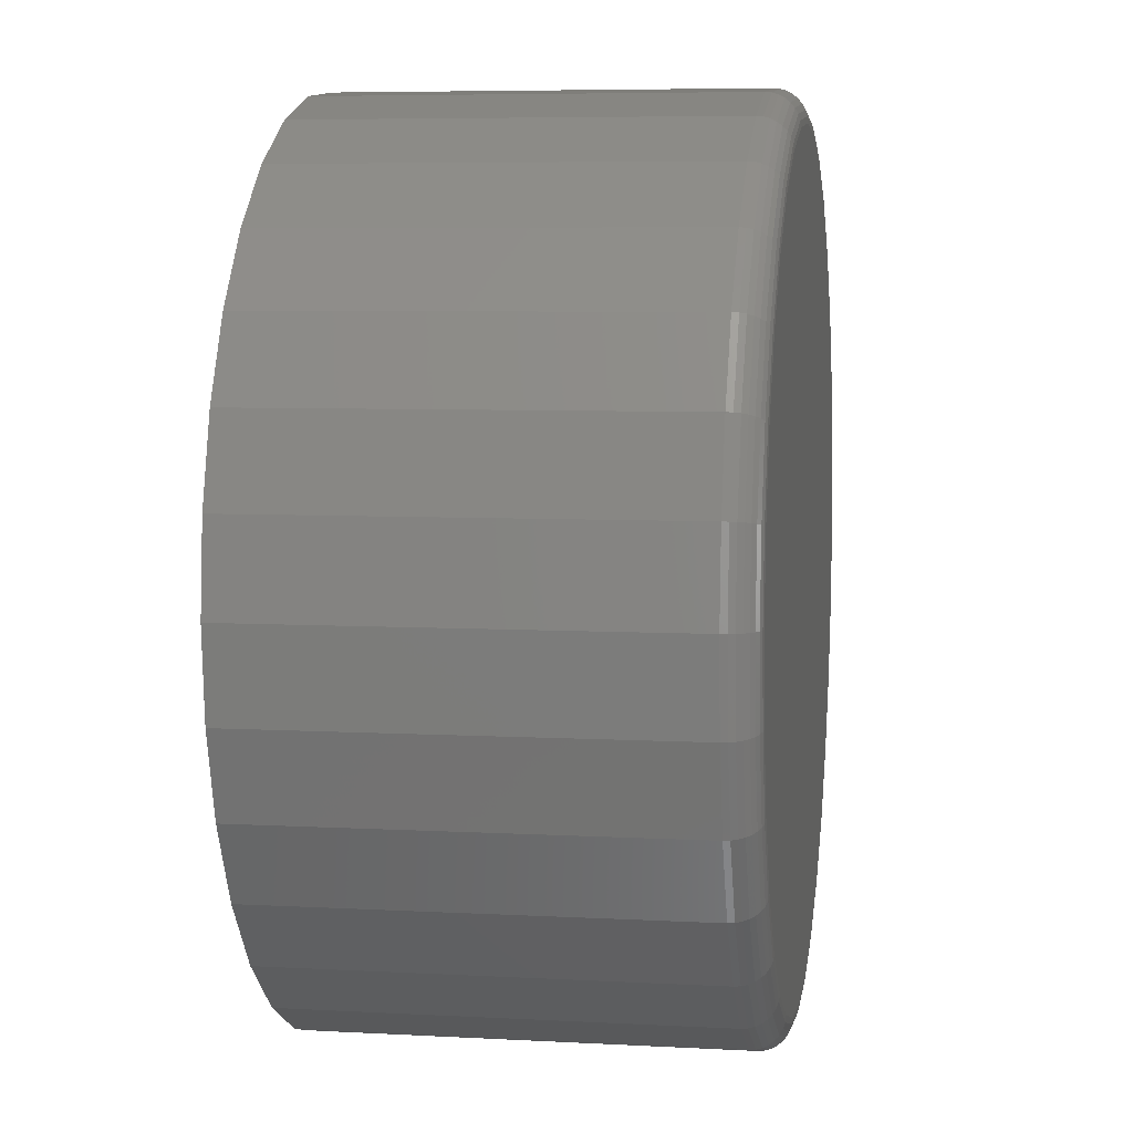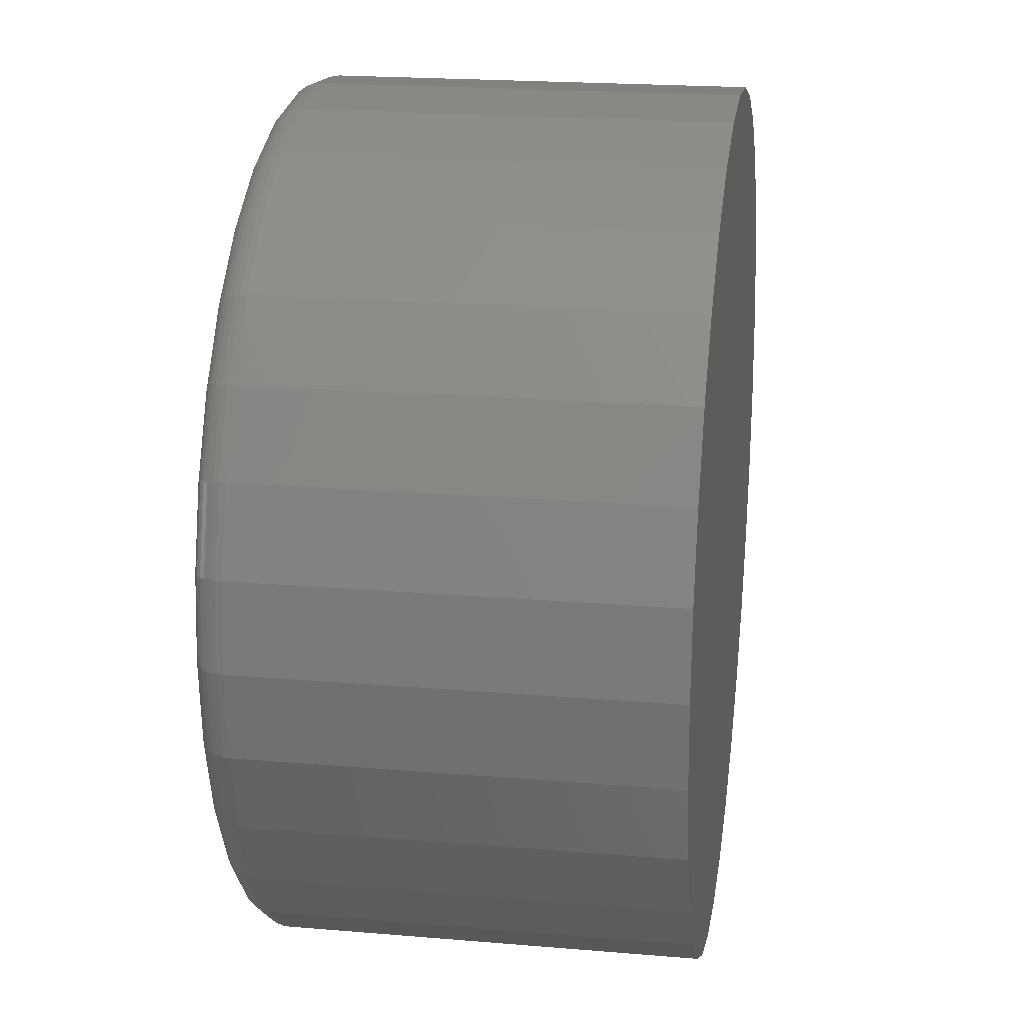
<metadata>
{"format":"stl","ext":"stl","renderer":"f3d","projection":"perspective","resolution":1024,"background":"white","views":[{"elev":6.4,"azim":99.2,"up":"+Z"},{"elev":20.7,"azim":-81.3,"up":"+Z"}]}
</metadata>
<code>
# stl→obj: 320 verts, 636 faces
v 0.4243 1.329e-16 0.09211
v 0.444 1.35e-16 0.09017
v 0.4047 1.306e-16 0.09017
v 0.3858 1.282e-16 0.08444
v 0.4629 1.367e-16 0.08444
v 0.3684 1.257e-16 0.07513
v 0.4803 1.382e-16 0.07513
v 0.4629 1.264e-16 -0.1017
v 0.3858 1.179e-16 -0.1017
v 0.4803 1.289e-16 -0.0924
v 0.4047 1.196e-16 -0.1074
v 0.444 1.24e-16 -0.1074
v 0.4243 1.217e-16 -0.1094
v 0.3684 1.164e-16 -0.0924
v 0.3531 1.154e-16 -0.07987
v 0.4956 1.313e-16 -0.07987
v 0.3406 1.149e-16 -0.0646
v 0.5081 1.335e-16 -0.0646
v 0.3313 1.148e-16 -0.04719
v 0.5174 1.355e-16 -0.04719
v 0.3255 1.152e-16 -0.02829
v 0.5231 1.372e-16 -0.02829
v 0.3236 1.161e-16 -0.008635
v 0.5251 1.385e-16 -0.008635
v 0.3255 1.174e-16 0.01102
v 0.5231 1.394e-16 0.01102
v 0.3313 1.191e-16 0.02992
v 0.5174 1.398e-16 0.02992
v 0.3406 1.211e-16 0.04733
v 0.5081 1.397e-16 0.04733
v 0.3531 1.233e-16 0.0626
v 0.4956 1.392e-16 0.0626
v 0.5329 -0.007812 -0.008635
v 0.5329 -0.1094 -0.008635
v 0.5308 -0.007812 -0.02981
v 0.5308 -0.1094 -0.02981
v 0.5246 -0.007812 -0.05018
v 0.5246 -0.1094 -0.05018
v 0.5146 -0.007812 -0.06894
v 0.5146 -0.1094 -0.06894
v 0.5011 -0.007812 -0.08539
v 0.5011 -0.1094 -0.08539
v 0.4847 -0.007812 -0.09889
v 0.4847 -0.1094 -0.09889
v 0.4659 -0.007812 -0.1089
v 0.4659 -0.1094 -0.1089
v 0.4455 -0.007812 -0.1151
v 0.4455 -0.1094 -0.1151
v 0.4243 -0.007812 -0.1172
v 0.4243 -0.1094 -0.1172
v 0.4032 -0.007812 -0.1151
v 0.4032 -0.1094 -0.1151
v 0.3828 -0.007812 -0.1089
v 0.3828 -0.1094 -0.1089
v 0.364 -0.007812 -0.09889
v 0.364 -0.1094 -0.09889
v 0.3476 -0.007812 -0.08539
v 0.3476 -0.1094 -0.08539
v 0.3341 -0.007812 -0.06894
v 0.3341 -0.1094 -0.06894
v 0.3241 -0.007812 -0.05018
v 0.3241 -0.1094 -0.05018
v 0.3179 -0.007812 -0.02981
v 0.3179 -0.1094 -0.02981
v 0.3158 -0.007812 -0.008635
v 0.3158 -0.1094 -0.008635
v 0.3179 -0.007812 0.01254
v 0.3179 -0.1094 0.01254
v 0.3241 -0.007812 0.03291
v 0.3241 -0.1094 0.03291
v 0.3341 -0.007812 0.05167
v 0.3341 -0.1094 0.05167
v 0.3476 -0.007812 0.06812
v 0.3476 -0.1094 0.06812
v 0.364 -0.007812 0.08162
v 0.364 -0.1094 0.08162
v 0.3828 -0.007812 0.09165
v 0.3828 -0.1094 0.09165
v 0.4032 -0.007812 0.09783
v 0.4032 -0.1094 0.09783
v 0.4243 -0.007812 0.09992
v 0.4243 -0.1094 0.09992
v 0.4455 -0.007812 0.09783
v 0.4455 -0.1094 0.09783
v 0.4659 -0.007812 0.09165
v 0.4659 -0.1094 0.09165
v 0.4847 -0.007812 0.08162
v 0.4847 -0.1094 0.08162
v 0.5011 -0.007812 0.06812
v 0.5011 -0.1094 0.06812
v 0.5146 -0.007812 0.05167
v 0.5146 -0.1094 0.05167
v 0.5246 -0.007812 0.03291
v 0.5246 -0.1094 0.03291
v 0.5308 -0.007812 0.01254
v 0.5308 -0.1094 0.01254
v 0.3159 -0.006288 -0.008635
v 0.318 -0.006288 0.01251
v 0.3164 -0.004823 -0.008635
v 0.3185 -0.004823 0.01243
v 0.3171 -0.003472 -0.008635
v 0.3192 -0.003472 0.01229
v 0.3181 -0.002288 -0.008635
v 0.3201 -0.002288 0.0121
v 0.3193 -0.001317 -0.008635
v 0.3213 -0.001317 0.01187
v 0.3206 -0.0005947 -0.008635
v 0.3226 -0.0005947 0.0116
v 0.3221 -0.0001501 -0.008635
v 0.324 -0.0001501 0.01132
v 0.5307 -0.006288 0.01251
v 0.5327 -0.006288 -0.008635
v 0.5302 -0.004823 0.01243
v 0.5323 -0.004823 -0.008635
v 0.5295 -0.003472 0.01229
v 0.5316 -0.003472 -0.008635
v 0.5286 -0.002288 0.0121
v 0.5306 -0.002288 -0.008635
v 0.5274 -0.001317 0.01187
v 0.5294 -0.001317 -0.008635
v 0.5261 -0.0005947 0.0116
v 0.5281 -0.0005947 -0.008635
v 0.5246 -0.0001501 0.01132
v 0.5266 -0.0001501 -0.008635
v 0.5245 -0.006288 0.03285
v 0.5241 -0.004823 0.03268
v 0.5234 -0.003472 0.0324
v 0.5225 -0.002288 0.03203
v 0.5214 -0.001317 0.03158
v 0.5202 -0.0005947 0.03106
v 0.5188 -0.0001501 0.0305
v 0.5145 -0.006288 0.05159
v 0.5141 -0.004823 0.05134
v 0.5135 -0.003472 0.05094
v 0.5127 -0.002288 0.0504
v 0.5117 -0.001317 0.04974
v 0.5106 -0.0005947 0.04899
v 0.5094 -0.0001501 0.04818
v 0.501 -0.006288 0.06802
v 0.5007 -0.004823 0.0677
v 0.5002 -0.003472 0.06719
v 0.4995 -0.002288 0.06651
v 0.4986 -0.001317 0.06567
v 0.4977 -0.0005947 0.06471
v 0.4967 -0.0001501 0.06368
v 0.4846 -0.006288 0.0815
v 0.4843 -0.004823 0.08113
v 0.4839 -0.003472 0.08053
v 0.4834 -0.002288 0.07972
v 0.4827 -0.001317 0.07874
v 0.482 -0.0005947 0.07761
v 0.4812 -0.0001501 0.07639
v 0.4658 -0.006288 0.09152
v 0.4657 -0.004823 0.09111
v 0.4654 -0.003472 0.09044
v 0.465 -0.002288 0.08954
v 0.4646 -0.001317 0.08845
v 0.464 -0.0005947 0.0872
v 0.4635 -0.0001501 0.08585
v 0.4455 -0.006288 0.09768
v 0.4454 -0.004823 0.09725
v 0.4453 -0.003472 0.09654
v 0.4451 -0.002288 0.09559
v 0.4448 -0.001317 0.09443
v 0.4446 -0.0005947 0.0931
v 0.4443 -0.0001501 0.09166
v 0.4243 -0.006288 0.09977
v 0.4243 -0.004823 0.09932
v 0.4243 -0.003472 0.0986
v 0.4243 -0.002288 0.09763
v 0.4243 -0.001317 0.09645
v 0.4243 -0.0005947 0.09509
v 0.4243 -0.0001501 0.09363
v 0.4032 -0.006288 0.09768
v 0.4033 -0.004823 0.09725
v 0.4034 -0.003472 0.09654
v 0.4036 -0.002288 0.09559
v 0.4038 -0.001317 0.09443
v 0.4041 -0.0005947 0.0931
v 0.4044 -0.0001501 0.09166
v 0.3829 -0.006288 0.09152
v 0.383 -0.004823 0.09111
v 0.3833 -0.003472 0.09044
v 0.3837 -0.002288 0.08954
v 0.3841 -0.001317 0.08845
v 0.3846 -0.0005947 0.0872
v 0.3852 -0.0001501 0.08585
v 0.3641 -0.006288 0.0815
v 0.3644 -0.004823 0.08113
v 0.3648 -0.003472 0.08053
v 0.3653 -0.002288 0.07972
v 0.366 -0.001317 0.07874
v 0.3667 -0.0005947 0.07761
v 0.3675 -0.0001501 0.07639
v 0.3477 -0.006288 0.06802
v 0.348 -0.004823 0.0677
v 0.3485 -0.003472 0.06719
v 0.3492 -0.002288 0.06651
v 0.35 -0.001317 0.06567
v 0.351 -0.0005947 0.06471
v 0.352 -0.0001501 0.06368
v 0.3342 -0.006288 0.05159
v 0.3346 -0.004823 0.05134
v 0.3352 -0.003472 0.05094
v 0.336 -0.002288 0.0504
v 0.337 -0.001317 0.04974
v 0.3381 -0.0005947 0.04899
v 0.3393 -0.0001501 0.04818
v 0.3242 -0.006288 0.03285
v 0.3246 -0.004823 0.03268
v 0.3253 -0.003472 0.0324
v 0.3262 -0.002288 0.03203
v 0.3273 -0.001317 0.03158
v 0.3285 -0.0005947 0.03106
v 0.3299 -0.0001501 0.0305
v 0.5307 -0.006288 -0.02978
v 0.5302 -0.004823 -0.0297
v 0.5295 -0.003472 -0.02956
v 0.5286 -0.002288 -0.02937
v 0.5274 -0.001317 -0.02914
v 0.5261 -0.0005947 -0.02887
v 0.5246 -0.0001501 -0.02859
v 0.318 -0.006288 -0.02978
v 0.3185 -0.004823 -0.0297
v 0.3192 -0.003472 -0.02956
v 0.3201 -0.002288 -0.02937
v 0.3213 -0.001317 -0.02914
v 0.3226 -0.0005947 -0.02887
v 0.324 -0.0001501 -0.02859
v 0.3242 -0.006288 -0.05012
v 0.3246 -0.004823 -0.04995
v 0.3253 -0.003472 -0.04967
v 0.3262 -0.002288 -0.0493
v 0.3273 -0.001317 -0.04885
v 0.3285 -0.0005947 -0.04833
v 0.3299 -0.0001501 -0.04777
v 0.3342 -0.006288 -0.06886
v 0.3346 -0.004823 -0.06861
v 0.3352 -0.003472 -0.06821
v 0.336 -0.002288 -0.06767
v 0.337 -0.001317 -0.06701
v 0.3381 -0.0005947 -0.06626
v 0.3393 -0.0001501 -0.06545
v 0.3477 -0.006288 -0.08529
v 0.348 -0.004823 -0.08497
v 0.3485 -0.003472 -0.08446
v 0.3492 -0.002288 -0.08378
v 0.35 -0.001317 -0.08294
v 0.351 -0.0005947 -0.08198
v 0.352 -0.0001501 -0.08095
v 0.3641 -0.006288 -0.09877
v 0.3644 -0.004823 -0.0984
v 0.3648 -0.003472 -0.0978
v 0.3653 -0.002288 -0.09699
v 0.366 -0.001317 -0.09601
v 0.3667 -0.0005947 -0.09488
v 0.3675 -0.0001501 -0.09366
v 0.3829 -0.006288 -0.1088
v 0.383 -0.004823 -0.1084
v 0.3833 -0.003472 -0.1077
v 0.3837 -0.002288 -0.1068
v 0.3841 -0.001317 -0.1057
v 0.3846 -0.0005947 -0.1045
v 0.3852 -0.0001501 -0.1031
v 0.4032 -0.006288 -0.115
v 0.4033 -0.004823 -0.1145
v 0.4034 -0.003472 -0.1138
v 0.4036 -0.002288 -0.1129
v 0.4038 -0.001317 -0.1117
v 0.4041 -0.0005947 -0.1104
v 0.4044 -0.0001501 -0.1089
v 0.4243 -0.006288 -0.117
v 0.4243 -0.004823 -0.1166
v 0.4243 -0.003472 -0.1159
v 0.4243 -0.002288 -0.1149
v 0.4243 -0.001317 -0.1137
v 0.4243 -0.0005947 -0.1124
v 0.4243 -0.0001501 -0.1109
v 0.4455 -0.006288 -0.115
v 0.4454 -0.004823 -0.1145
v 0.4453 -0.003472 -0.1138
v 0.4451 -0.002288 -0.1129
v 0.4448 -0.001317 -0.1117
v 0.4446 -0.0005947 -0.1104
v 0.4443 -0.0001501 -0.1089
v 0.4658 -0.006288 -0.1088
v 0.4657 -0.004823 -0.1084
v 0.4654 -0.003472 -0.1077
v 0.465 -0.002288 -0.1068
v 0.4646 -0.001317 -0.1057
v 0.464 -0.0005947 -0.1045
v 0.4635 -0.0001501 -0.1031
v 0.4846 -0.006288 -0.09877
v 0.4843 -0.004823 -0.0984
v 0.4839 -0.003472 -0.0978
v 0.4834 -0.002288 -0.09699
v 0.4827 -0.001317 -0.09601
v 0.482 -0.0005947 -0.09488
v 0.4812 -0.0001501 -0.09366
v 0.501 -0.006288 -0.08529
v 0.5007 -0.004823 -0.08497
v 0.5002 -0.003472 -0.08446
v 0.4995 -0.002288 -0.08378
v 0.4986 -0.001317 -0.08294
v 0.4977 -0.0005947 -0.08198
v 0.4967 -0.0001501 -0.08095
v 0.5145 -0.006288 -0.06886
v 0.5141 -0.004823 -0.06861
v 0.5135 -0.003472 -0.06821
v 0.5127 -0.002288 -0.06767
v 0.5117 -0.001317 -0.06701
v 0.5106 -0.0005947 -0.06626
v 0.5094 -0.0001501 -0.06545
v 0.5245 -0.006288 -0.05012
v 0.5241 -0.004823 -0.04995
v 0.5234 -0.003472 -0.04967
v 0.5225 -0.002288 -0.0493
v 0.5214 -0.001317 -0.04885
v 0.5202 -0.0005947 -0.04833
v 0.5188 -0.0001501 -0.04777
f 1 2 3
f 4 3 2
f 5 4 2
f 6 4 5
f 7 6 5
f 8 9 10
f 11 9 8
f 12 11 8
f 13 11 12
f 9 14 10
f 10 14 15
f 10 15 16
f 16 15 17
f 16 17 18
f 18 17 19
f 18 19 20
f 20 19 21
f 20 21 22
f 22 21 23
f 22 23 24
f 24 23 25
f 24 25 26
f 26 25 27
f 26 27 28
f 28 27 29
f 28 29 30
f 30 29 31
f 30 31 32
f 32 31 6
f 32 6 7
f 33 34 35
f 35 34 36
f 35 36 37
f 37 36 38
f 37 38 39
f 39 38 40
f 39 40 41
f 41 40 42
f 41 42 43
f 43 42 44
f 43 44 45
f 45 44 46
f 45 46 47
f 47 46 48
f 47 48 49
f 49 48 50
f 49 50 51
f 51 50 52
f 51 52 53
f 53 52 54
f 53 54 55
f 55 54 56
f 55 56 57
f 57 56 58
f 57 58 59
f 59 58 60
f 59 60 61
f 61 60 62
f 61 62 63
f 63 62 64
f 63 64 65
f 65 64 66
f 65 66 67
f 67 66 68
f 67 68 69
f 69 68 70
f 69 70 71
f 71 70 72
f 71 72 73
f 73 72 74
f 73 74 75
f 75 74 76
f 75 76 77
f 77 76 78
f 77 78 79
f 79 78 80
f 79 80 81
f 81 80 82
f 81 82 83
f 83 82 84
f 83 84 85
f 85 84 86
f 85 86 87
f 87 86 88
f 87 88 89
f 89 88 90
f 89 90 91
f 91 90 92
f 91 92 93
f 93 92 94
f 93 94 95
f 95 94 96
f 95 96 33
f 33 96 34
f 65 67 97
f 97 67 98
f 97 98 99
f 99 98 100
f 99 100 101
f 101 100 102
f 101 102 103
f 103 102 104
f 103 104 105
f 105 104 106
f 105 106 107
f 107 106 108
f 107 108 109
f 109 108 110
f 109 110 23
f 23 110 25
f 95 33 111
f 111 33 112
f 111 112 113
f 113 112 114
f 113 114 115
f 115 114 116
f 115 116 117
f 117 116 118
f 117 118 119
f 119 118 120
f 119 120 121
f 121 120 122
f 121 122 123
f 123 122 124
f 123 124 26
f 26 124 24
f 93 95 125
f 125 95 111
f 125 111 126
f 126 111 113
f 126 113 127
f 127 113 115
f 127 115 128
f 128 115 117
f 128 117 129
f 129 117 119
f 129 119 130
f 130 119 121
f 130 121 131
f 131 121 123
f 131 123 28
f 28 123 26
f 91 93 132
f 132 93 125
f 132 125 133
f 133 125 126
f 133 126 134
f 134 126 127
f 134 127 135
f 135 127 128
f 135 128 136
f 136 128 129
f 136 129 137
f 137 129 130
f 137 130 138
f 138 130 131
f 138 131 30
f 30 131 28
f 89 91 139
f 139 91 132
f 139 132 140
f 140 132 133
f 140 133 141
f 141 133 134
f 141 134 142
f 142 134 135
f 142 135 143
f 143 135 136
f 143 136 144
f 144 136 137
f 144 137 145
f 145 137 138
f 145 138 32
f 32 138 30
f 87 89 146
f 146 89 139
f 146 139 147
f 147 139 140
f 147 140 148
f 148 140 141
f 148 141 149
f 149 141 142
f 149 142 150
f 150 142 143
f 150 143 151
f 151 143 144
f 151 144 152
f 152 144 145
f 152 145 7
f 7 145 32
f 85 87 153
f 153 87 146
f 153 146 154
f 154 146 147
f 154 147 155
f 155 147 148
f 155 148 156
f 156 148 149
f 156 149 157
f 157 149 150
f 157 150 158
f 158 150 151
f 158 151 159
f 159 151 152
f 159 152 5
f 5 152 7
f 83 85 160
f 160 85 153
f 160 153 161
f 161 153 154
f 161 154 162
f 162 154 155
f 162 155 163
f 163 155 156
f 163 156 164
f 164 156 157
f 164 157 165
f 165 157 158
f 165 158 166
f 166 158 159
f 166 159 2
f 2 159 5
f 81 83 167
f 167 83 160
f 167 160 168
f 168 160 161
f 168 161 169
f 169 161 162
f 169 162 170
f 170 162 163
f 170 163 171
f 171 163 164
f 171 164 172
f 172 164 165
f 172 165 173
f 173 165 166
f 173 166 1
f 1 166 2
f 79 81 174
f 174 81 167
f 174 167 175
f 175 167 168
f 175 168 176
f 176 168 169
f 176 169 177
f 177 169 170
f 177 170 178
f 178 170 171
f 178 171 179
f 179 171 172
f 179 172 180
f 180 172 173
f 180 173 3
f 3 173 1
f 77 79 181
f 181 79 174
f 181 174 182
f 182 174 175
f 182 175 183
f 183 175 176
f 183 176 184
f 184 176 177
f 184 177 185
f 185 177 178
f 185 178 186
f 186 178 179
f 186 179 187
f 187 179 180
f 187 180 4
f 4 180 3
f 75 77 188
f 188 77 181
f 188 181 189
f 189 181 182
f 189 182 190
f 190 182 183
f 190 183 191
f 191 183 184
f 191 184 192
f 192 184 185
f 192 185 193
f 193 185 186
f 193 186 194
f 194 186 187
f 194 187 6
f 6 187 4
f 73 75 195
f 195 75 188
f 195 188 196
f 196 188 189
f 196 189 197
f 197 189 190
f 197 190 198
f 198 190 191
f 198 191 199
f 199 191 192
f 199 192 200
f 200 192 193
f 200 193 201
f 201 193 194
f 201 194 31
f 31 194 6
f 71 73 202
f 202 73 195
f 202 195 203
f 203 195 196
f 203 196 204
f 204 196 197
f 204 197 205
f 205 197 198
f 205 198 206
f 206 198 199
f 206 199 207
f 207 199 200
f 207 200 208
f 208 200 201
f 208 201 29
f 29 201 31
f 69 71 209
f 209 71 202
f 209 202 210
f 210 202 203
f 210 203 211
f 211 203 204
f 211 204 212
f 212 204 205
f 212 205 213
f 213 205 206
f 213 206 214
f 214 206 207
f 214 207 215
f 215 207 208
f 215 208 27
f 27 208 29
f 67 69 98
f 98 69 209
f 98 209 100
f 100 209 210
f 100 210 102
f 102 210 211
f 102 211 104
f 104 211 212
f 104 212 106
f 106 212 213
f 106 213 108
f 108 213 214
f 108 214 110
f 110 214 215
f 110 215 25
f 25 215 27
f 33 35 112
f 112 35 216
f 112 216 114
f 114 216 217
f 114 217 116
f 116 217 218
f 116 218 118
f 118 218 219
f 118 219 120
f 120 219 220
f 120 220 122
f 122 220 221
f 122 221 124
f 124 221 222
f 124 222 24
f 24 222 22
f 63 65 223
f 223 65 97
f 223 97 224
f 224 97 99
f 224 99 225
f 225 99 101
f 225 101 226
f 226 101 103
f 226 103 227
f 227 103 105
f 227 105 228
f 228 105 107
f 228 107 229
f 229 107 109
f 229 109 21
f 21 109 23
f 61 63 230
f 230 63 223
f 230 223 231
f 231 223 224
f 231 224 232
f 232 224 225
f 232 225 233
f 233 225 226
f 233 226 234
f 234 226 227
f 234 227 235
f 235 227 228
f 235 228 236
f 236 228 229
f 236 229 19
f 19 229 21
f 59 61 237
f 237 61 230
f 237 230 238
f 238 230 231
f 238 231 239
f 239 231 232
f 239 232 240
f 240 232 233
f 240 233 241
f 241 233 234
f 241 234 242
f 242 234 235
f 242 235 243
f 243 235 236
f 243 236 17
f 17 236 19
f 57 59 244
f 244 59 237
f 244 237 245
f 245 237 238
f 245 238 246
f 246 238 239
f 246 239 247
f 247 239 240
f 247 240 248
f 248 240 241
f 248 241 249
f 249 241 242
f 249 242 250
f 250 242 243
f 250 243 15
f 15 243 17
f 55 57 251
f 251 57 244
f 251 244 252
f 252 244 245
f 252 245 253
f 253 245 246
f 253 246 254
f 254 246 247
f 254 247 255
f 255 247 248
f 255 248 256
f 256 248 249
f 256 249 257
f 257 249 250
f 257 250 14
f 14 250 15
f 53 55 258
f 258 55 251
f 258 251 259
f 259 251 252
f 259 252 260
f 260 252 253
f 260 253 261
f 261 253 254
f 261 254 262
f 262 254 255
f 262 255 263
f 263 255 256
f 263 256 264
f 264 256 257
f 264 257 9
f 9 257 14
f 51 53 265
f 265 53 258
f 265 258 266
f 266 258 259
f 266 259 267
f 267 259 260
f 267 260 268
f 268 260 261
f 268 261 269
f 269 261 262
f 269 262 270
f 270 262 263
f 270 263 271
f 271 263 264
f 271 264 11
f 11 264 9
f 49 51 272
f 272 51 265
f 272 265 273
f 273 265 266
f 273 266 274
f 274 266 267
f 274 267 275
f 275 267 268
f 275 268 276
f 276 268 269
f 276 269 277
f 277 269 270
f 277 270 278
f 278 270 271
f 278 271 13
f 13 271 11
f 47 49 279
f 279 49 272
f 279 272 280
f 280 272 273
f 280 273 281
f 281 273 274
f 281 274 282
f 282 274 275
f 282 275 283
f 283 275 276
f 283 276 284
f 284 276 277
f 284 277 285
f 285 277 278
f 285 278 12
f 12 278 13
f 45 47 286
f 286 47 279
f 286 279 287
f 287 279 280
f 287 280 288
f 288 280 281
f 288 281 289
f 289 281 282
f 289 282 290
f 290 282 283
f 290 283 291
f 291 283 284
f 291 284 292
f 292 284 285
f 292 285 8
f 8 285 12
f 43 45 293
f 293 45 286
f 293 286 294
f 294 286 287
f 294 287 295
f 295 287 288
f 295 288 296
f 296 288 289
f 296 289 297
f 297 289 290
f 297 290 298
f 298 290 291
f 298 291 299
f 299 291 292
f 299 292 10
f 10 292 8
f 41 43 300
f 300 43 293
f 300 293 301
f 301 293 294
f 301 294 302
f 302 294 295
f 302 295 303
f 303 295 296
f 303 296 304
f 304 296 297
f 304 297 305
f 305 297 298
f 305 298 306
f 306 298 299
f 306 299 16
f 16 299 10
f 39 41 307
f 307 41 300
f 307 300 308
f 308 300 301
f 308 301 309
f 309 301 302
f 309 302 310
f 310 302 303
f 310 303 311
f 311 303 304
f 311 304 312
f 312 304 305
f 312 305 313
f 313 305 306
f 313 306 18
f 18 306 16
f 37 39 314
f 314 39 307
f 314 307 315
f 315 307 308
f 315 308 316
f 316 308 309
f 316 309 317
f 317 309 310
f 317 310 318
f 318 310 311
f 318 311 319
f 319 311 312
f 319 312 320
f 320 312 313
f 320 313 20
f 20 313 18
f 35 37 216
f 216 37 314
f 216 314 217
f 217 314 315
f 217 315 218
f 218 315 316
f 218 316 219
f 219 316 317
f 219 317 220
f 220 317 318
f 220 318 221
f 221 318 319
f 221 319 222
f 222 319 320
f 222 320 22
f 22 320 20
f 80 84 82
f 84 80 78
f 84 78 86
f 86 78 76
f 86 76 88
f 44 54 46
f 46 54 52
f 46 52 48
f 48 52 50
f 88 76 90
f 90 76 74
f 90 74 92
f 92 74 72
f 92 72 94
f 94 72 70
f 94 70 96
f 96 70 68
f 96 68 34
f 34 68 66
f 34 66 36
f 36 66 64
f 36 64 38
f 38 64 62
f 38 62 40
f 40 62 60
f 40 60 42
f 42 60 58
f 42 58 44
f 44 58 56
f 44 56 54

</code>
